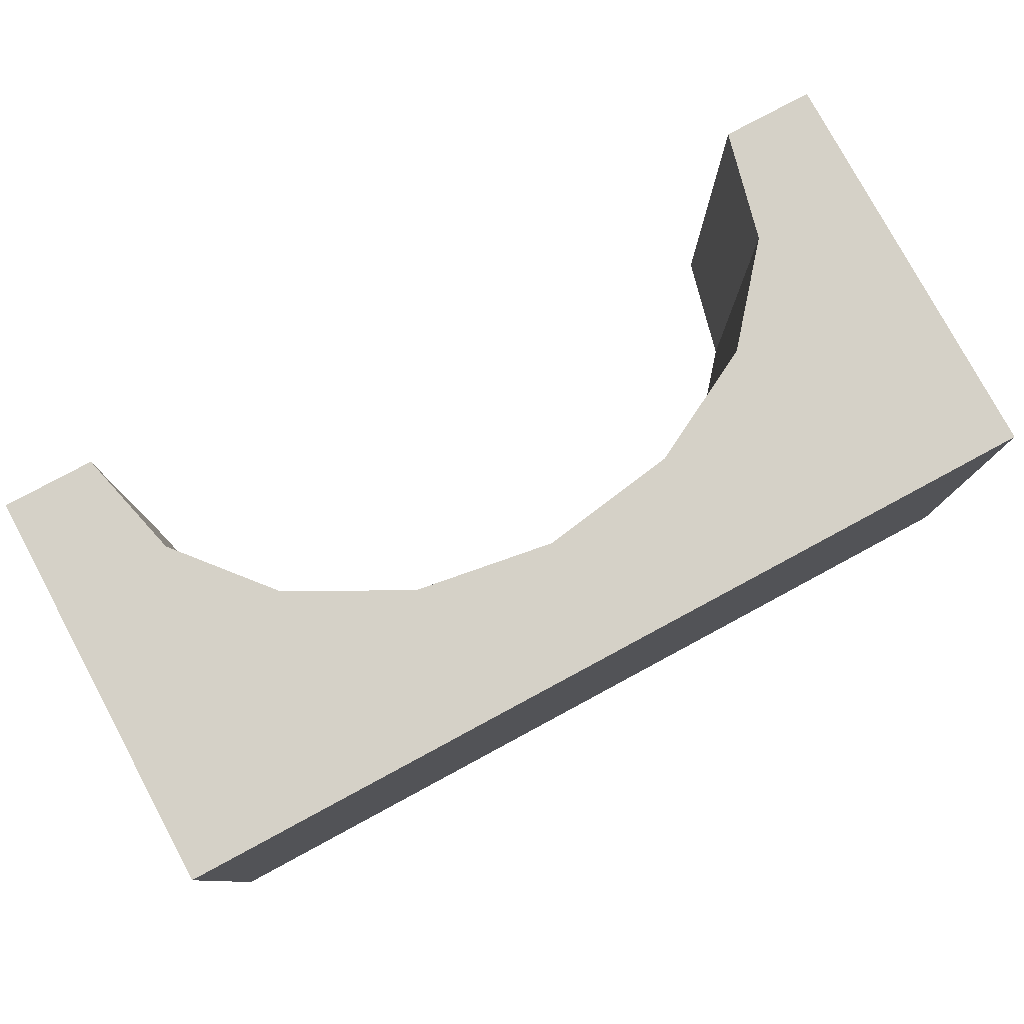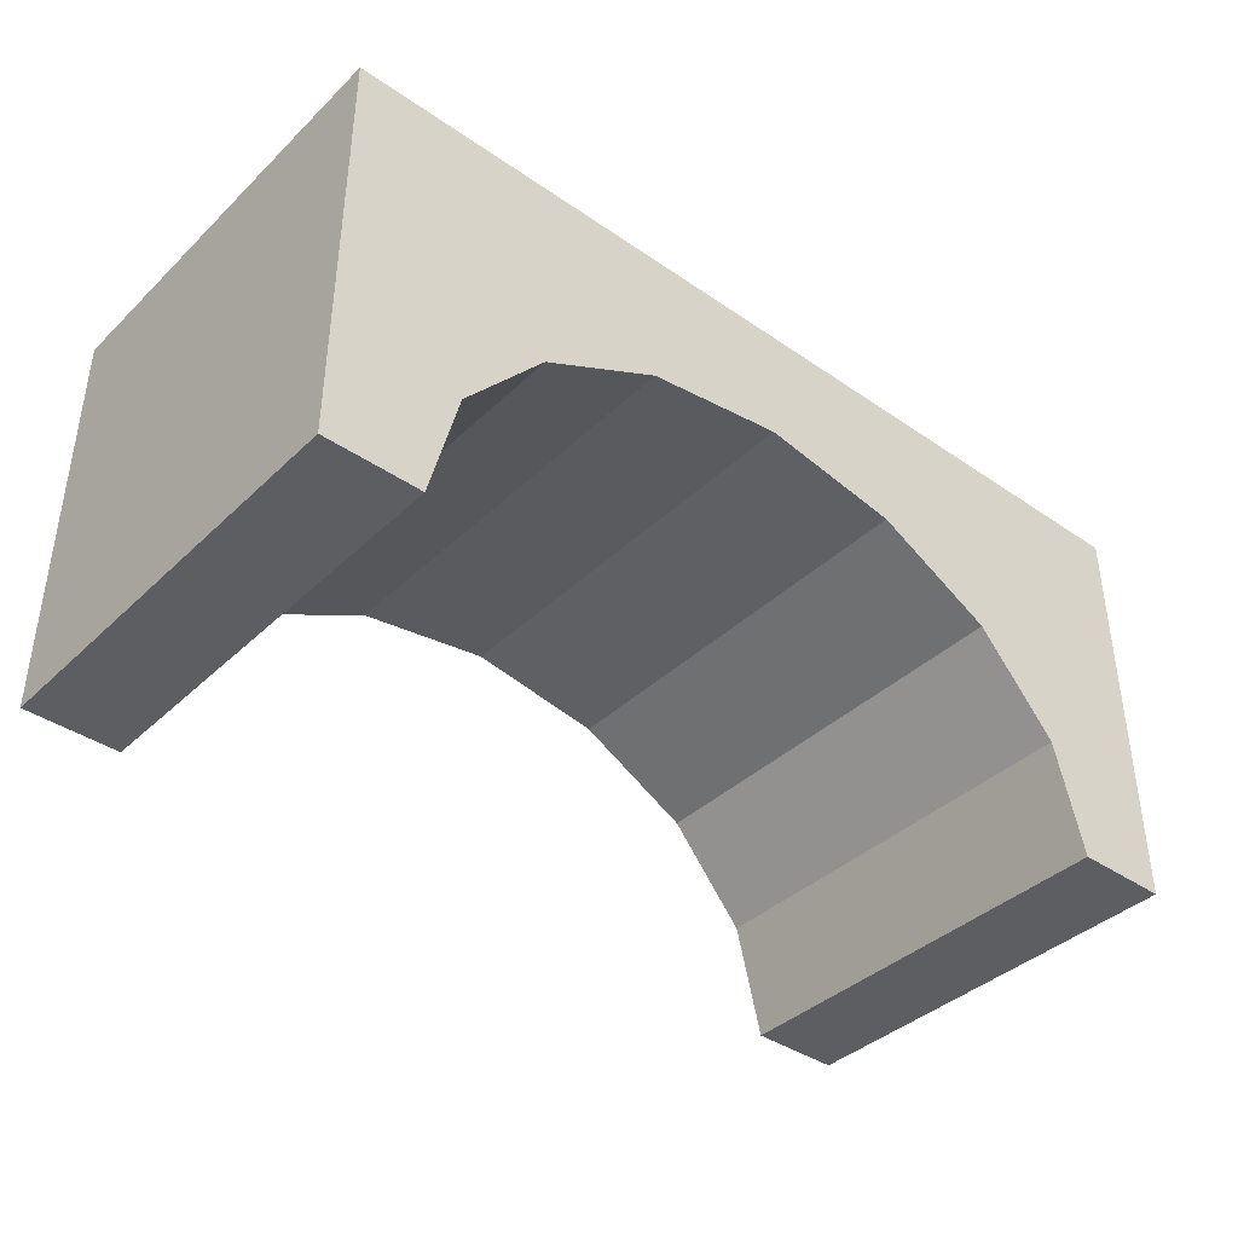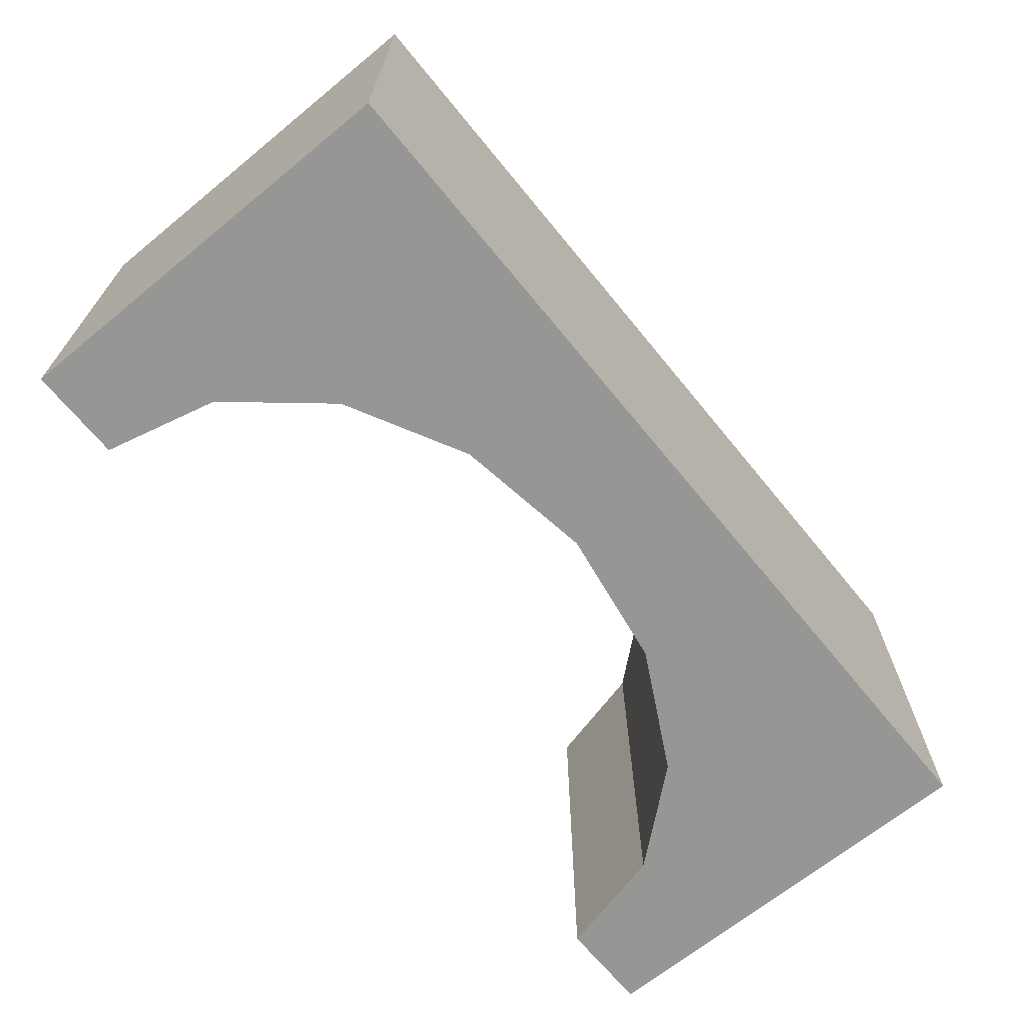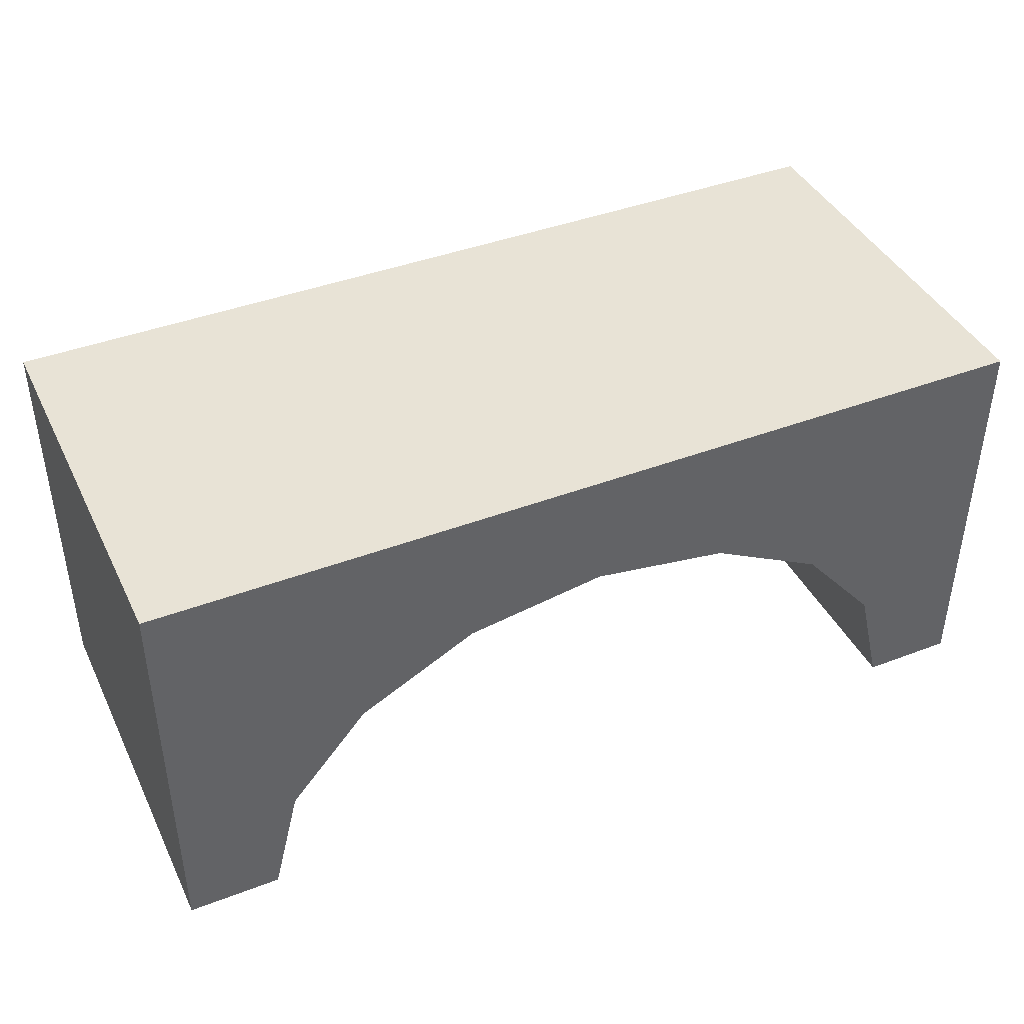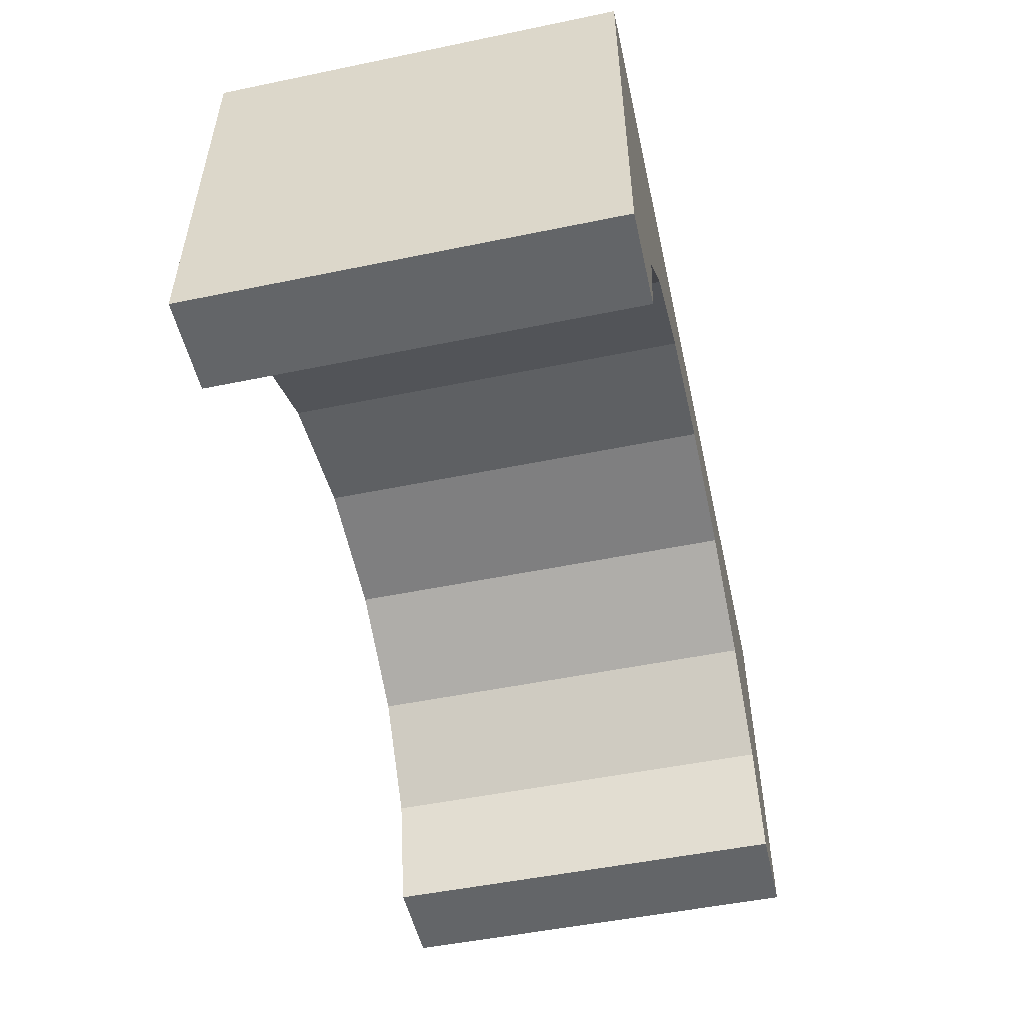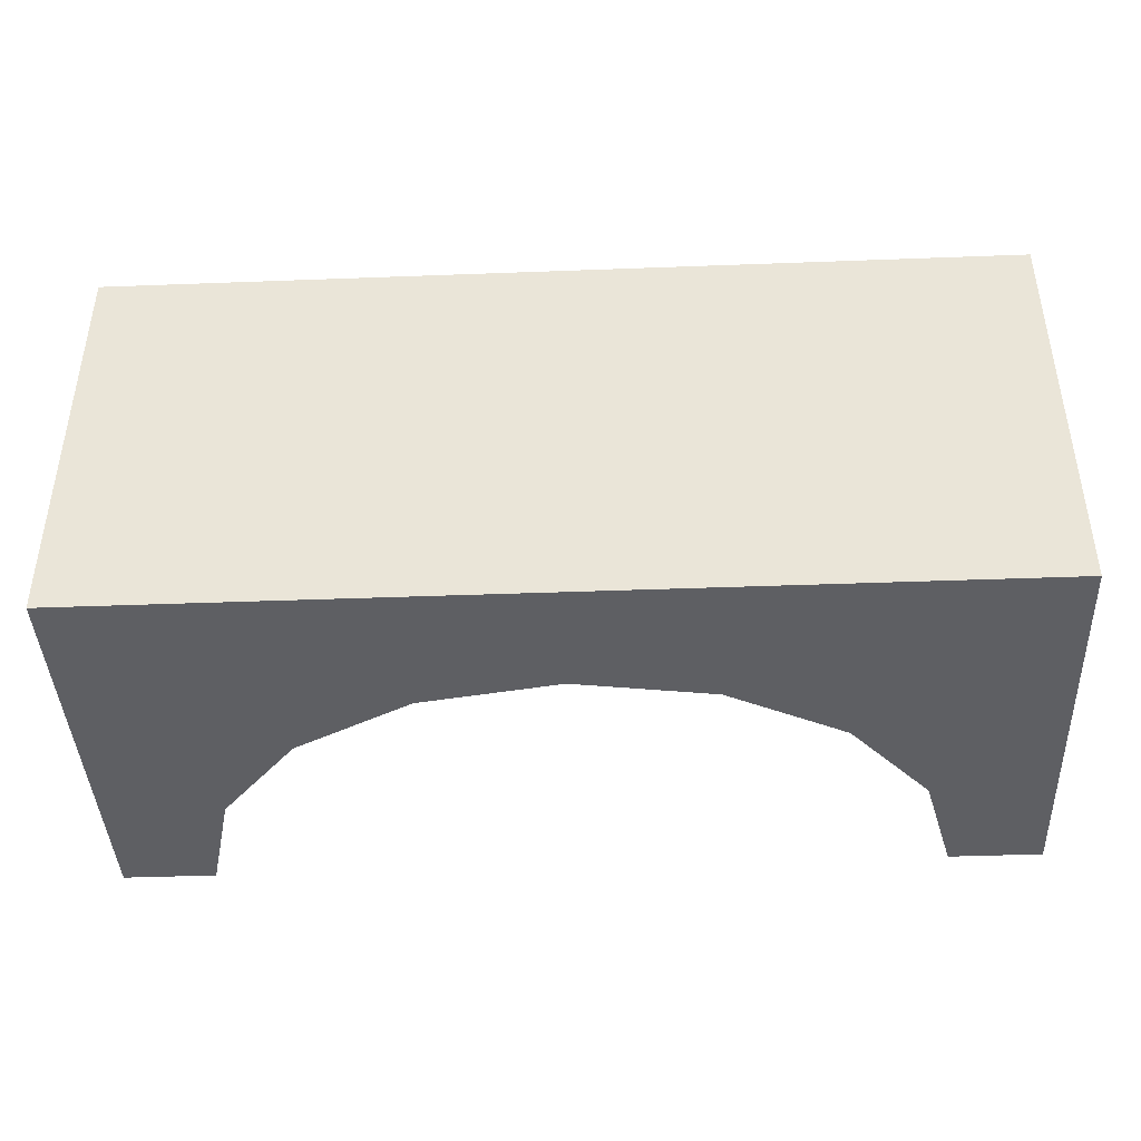
<metadata>
{"format":"obj","ext":"obj","renderer":"f3d","projection":"perspective","resolution":1024,"background":"white","views":[{"elev":78.8,"azim":151.7,"up":"+Z"},{"elev":-39.4,"azim":-40.6,"up":"+Y"},{"elev":-67.7,"azim":129.3,"up":"+Z"},{"elev":41.6,"azim":155.3,"up":"+Y"},{"elev":-51.4,"azim":102.6,"up":"+Y"},{"elev":-41.8,"azim":-177.4,"up":"+Z"}]}
</metadata>
<code>
o Cube_Cube.003
v 0 -0.46 -0.7762
v 0.5162 -0.5411 -0.7762
v 0.5162 -0.5411 0.7762
v 0 -0.46 0.7762
v 0.9539 -0.772 -0.7762
v 0.9539 -0.772 0.7762
v 1.246 -1.118 -0.7762
v 1.246 -1.118 0.7762
v 1.349 -1.533 -0.7762
v 1.349 -1.533 0.7762
v 1.349 0.000149 -0.7762
v 1.695 0.000149 -0.7762
v 1.695 -1.533 -0.7762
v -1.695 -1.533 0.7762
v -1.695 0.000148 0.7762
v -1.695 0.000151 -0.7762
v -1.695 -1.533 -0.7762
v 1.695 0.000146 0.7762
v 1.695 -1.533 0.7762
v -1.349 -1.533 -0.7762
v -1.246 -1.118 -0.7762
v -1.246 -1.118 0.7762
v -1.349 -1.533 0.7762
v -0.9539 -0.772 -0.7762
v -0.9539 -0.772 0.7762
v -0.5162 -0.5411 -0.7762
v -0.5162 -0.5411 0.7762
v 1.349 0.000146 0.7762
v 1.246 0.000146 0.7762
v 1.246 0.000149 -0.7762
v 0.9539 0.000149 -0.7762
v 0.9539 0.000146 0.7762
v -1.349 0.000151 -0.7762
v -1.349 0.000148 0.7762
v 0.5162 0.000146 0.7762
v 0.5162 0.000149 -0.7762
v 0 0.000149 -0.7762
v 0 0.000146 0.7762
v -0.5162 0.000148 0.7762
v -0.9539 0.000148 0.7762
v -1.246 0.000148 0.7762
v -0.5162 0.000151 -0.7762
v -0.9539 0.000151 -0.7762
v -1.246 0.000151 -0.7762
f 1 2 3 4
f 2 5 6 3
f 5 7 8 6
f 7 9 10 8
f 9 11 12 13
f 14 15 16 17
f 13 12 18 19
f 9 13 19 10
f 20 21 22 23
f 21 24 25 22
f 23 14 17 20
f 24 26 27 25
f 26 1 4 27
f 19 18 28 10
f 10 28 29 8
f 7 30 11 9
f 5 31 30 7
f 8 29 32 6
f 6 32 35 3
f 2 36 31 5
f 37 36 2 1
f 3 35 38 4
f 4 38 39 27
f 27 39 40 25
f 23 34 15 14
f 22 41 34 23
f 25 40 41 22
f 26 42 37 1
f 24 43 42 26
f 21 44 43 24
f 20 33 44 21
f 17 16 33 20
f 28 12 11
f 30 29 11
f 29 30 32
f 28 11 29
f 18 12 28
f 32 30 31
f 36 35 31
f 35 32 31
f 35 36 38
f 38 37 39
f 39 42 40
f 40 43 41
f 41 44 34
f 34 33 15
f 16 15 33
f 33 34 44
f 44 41 43
f 43 40 42
f 42 39 37
f 36 37 38

</code>
